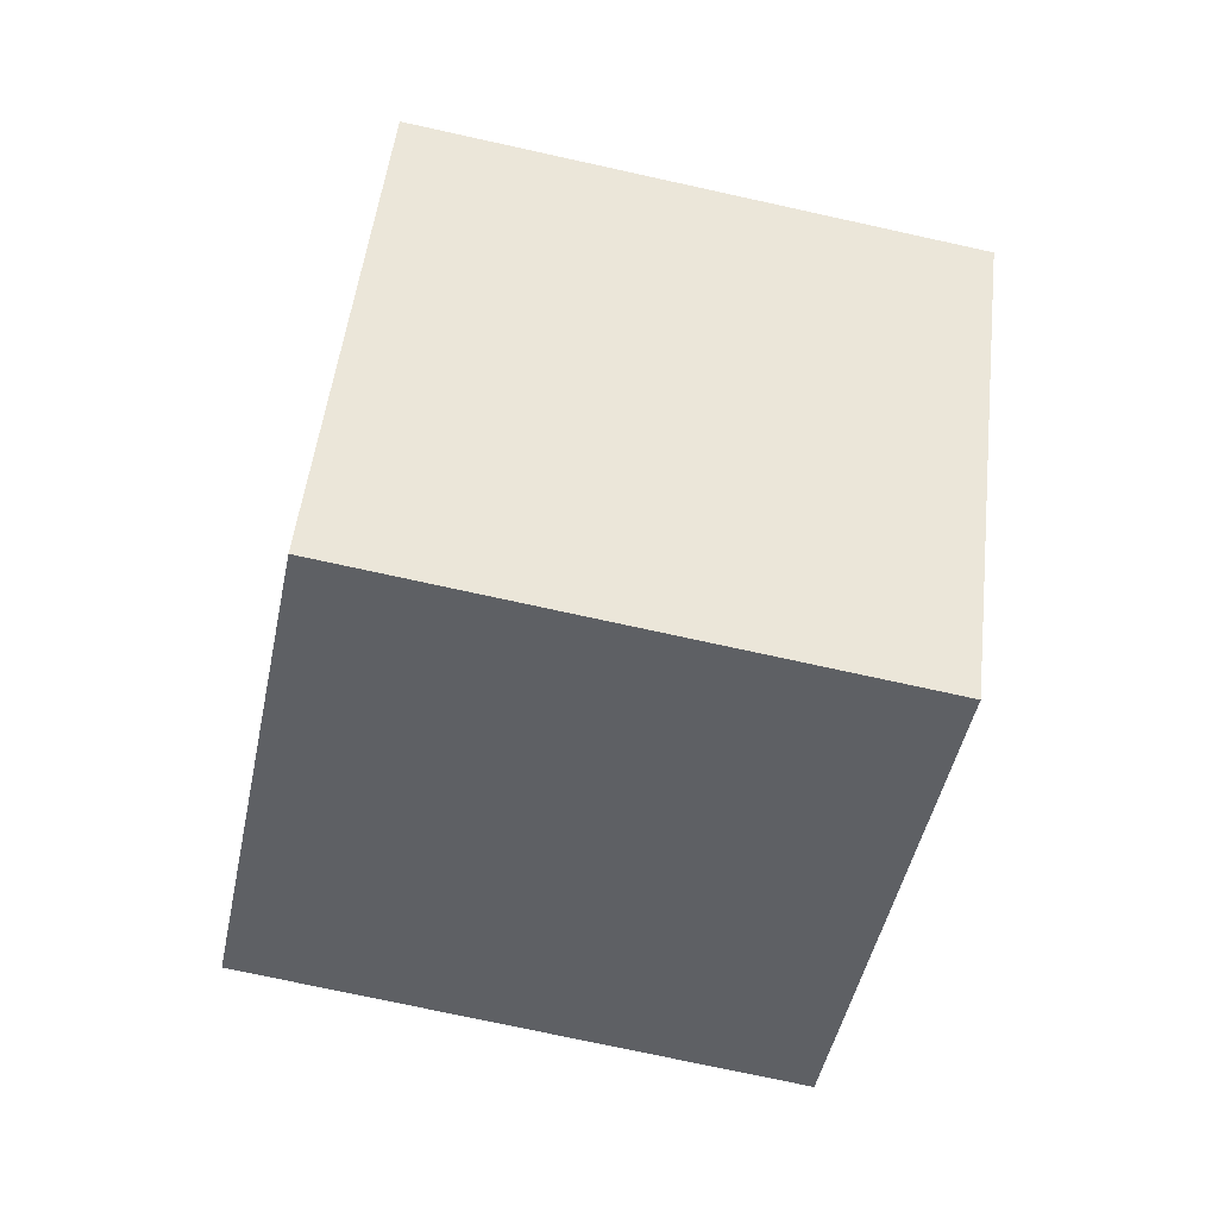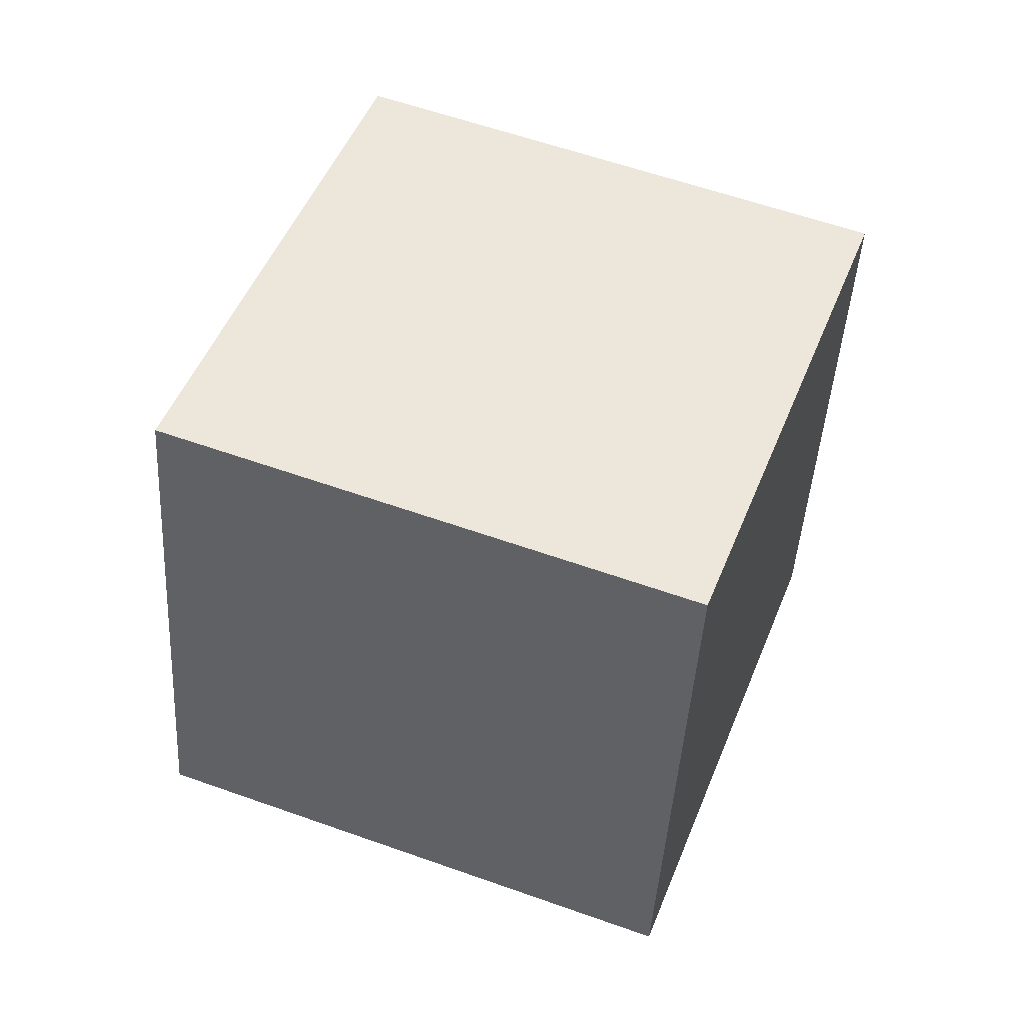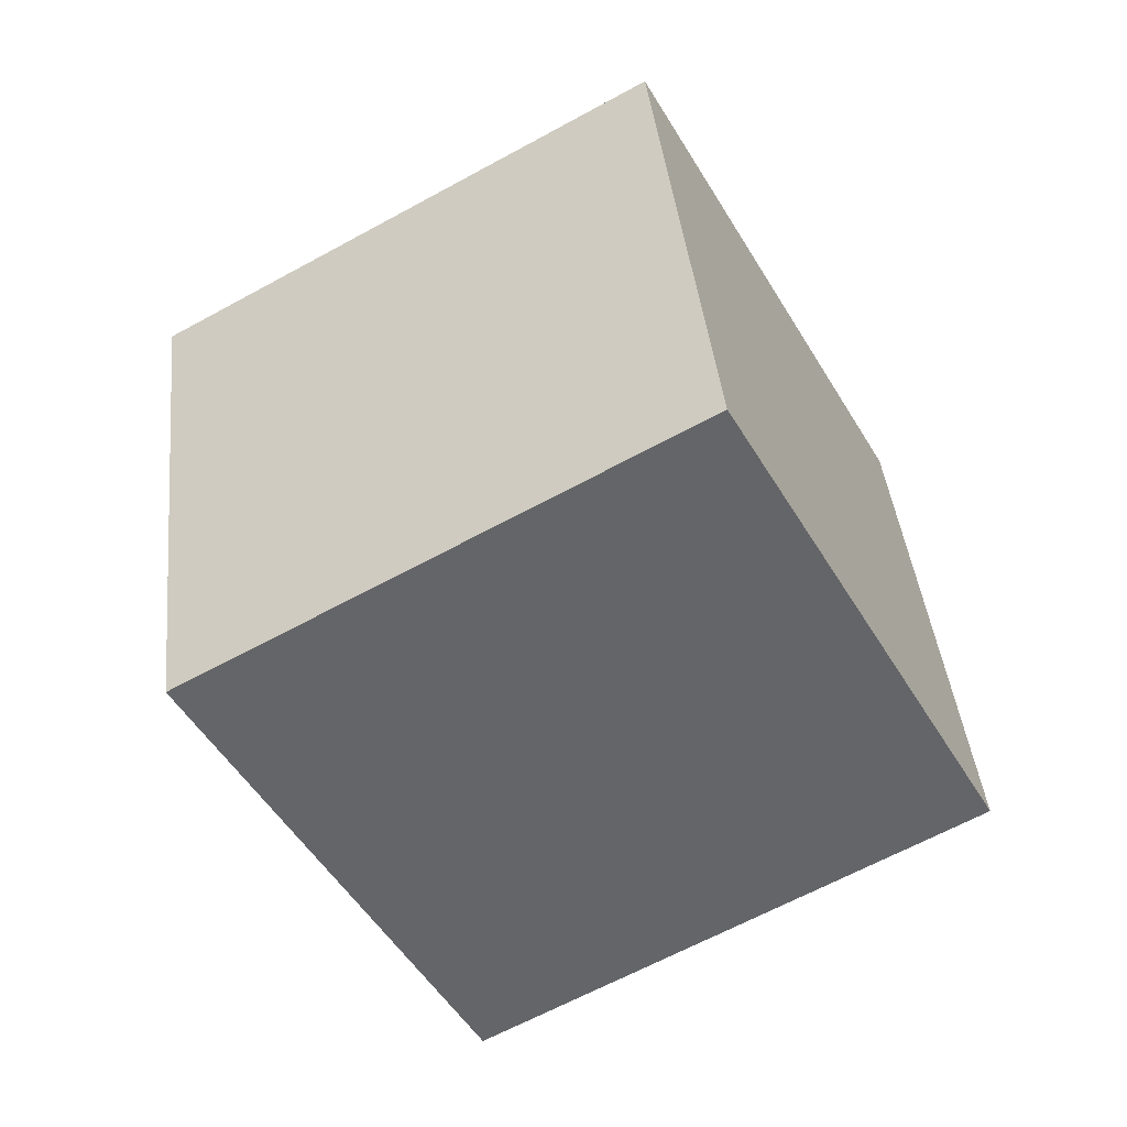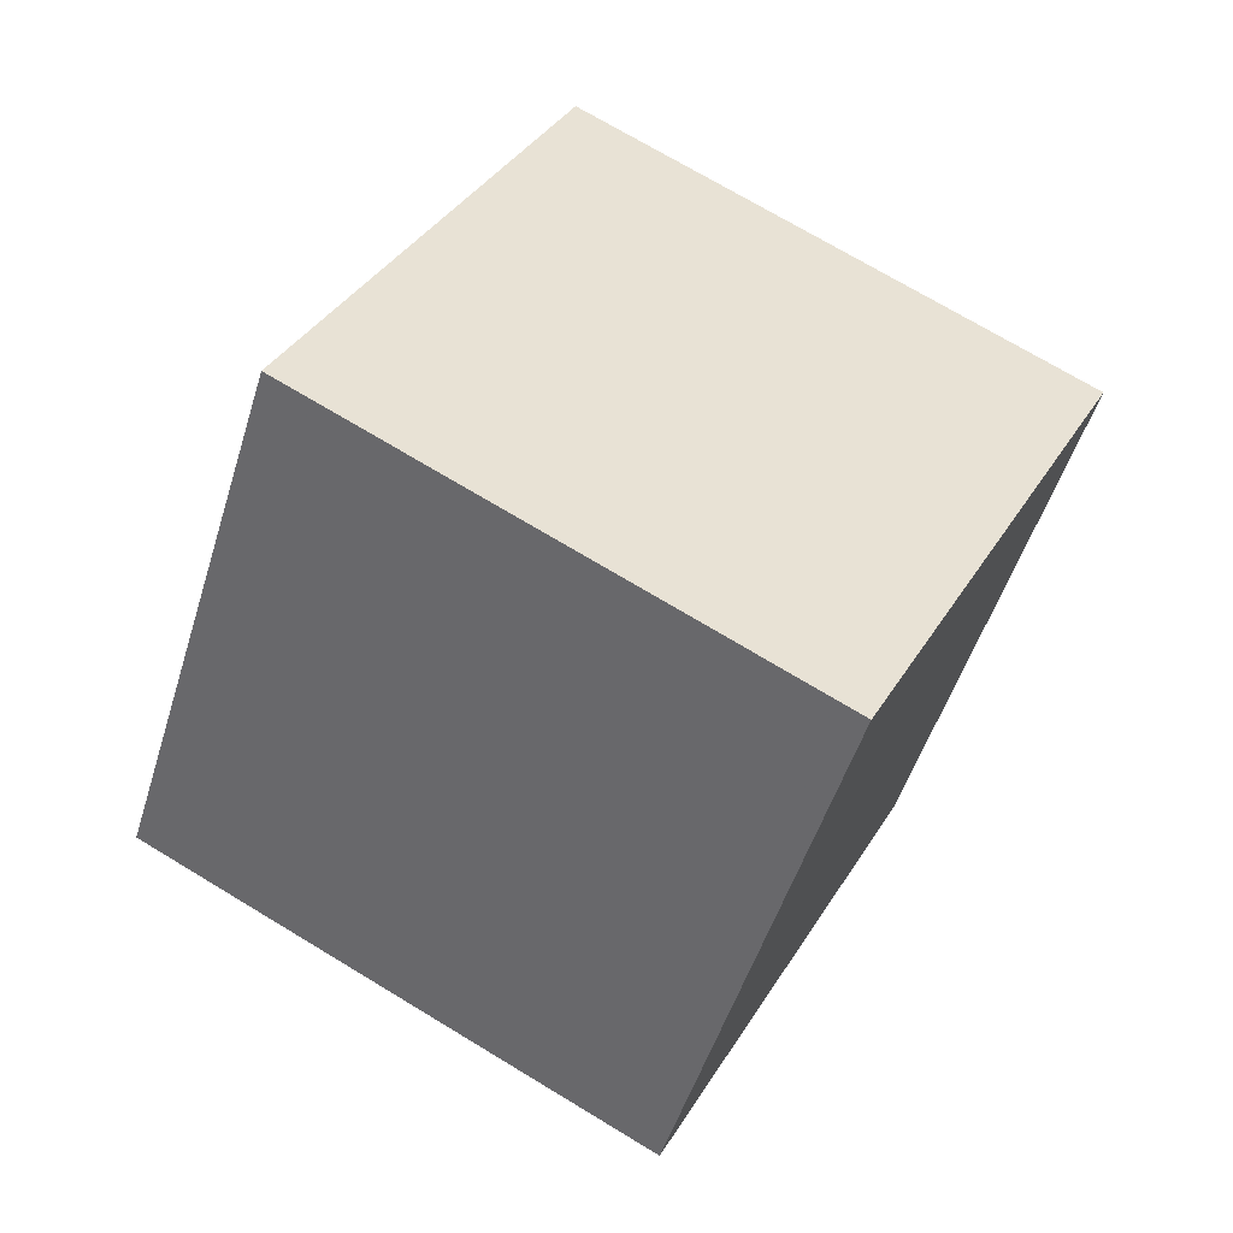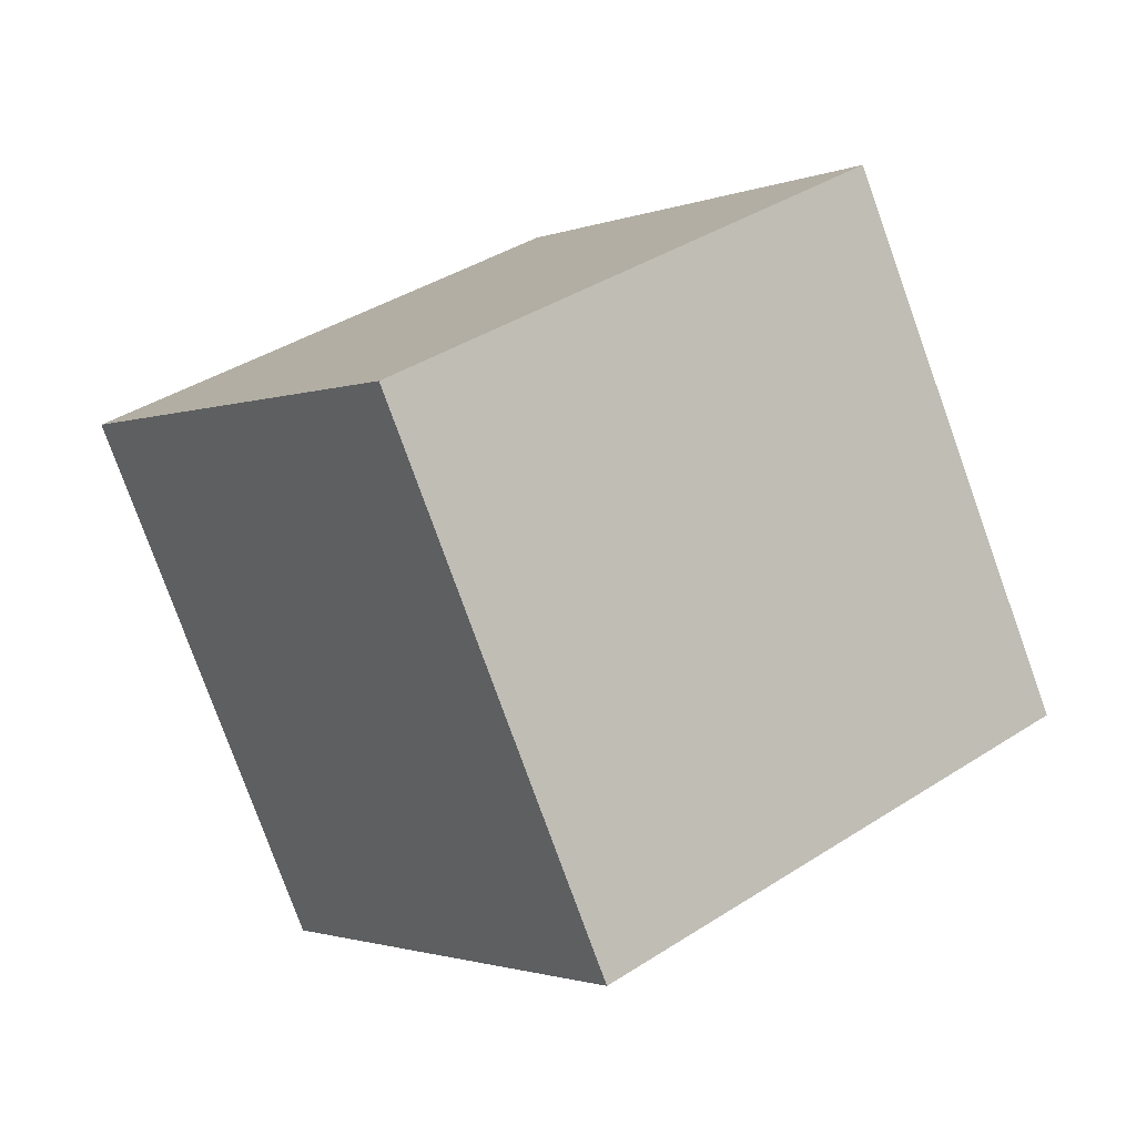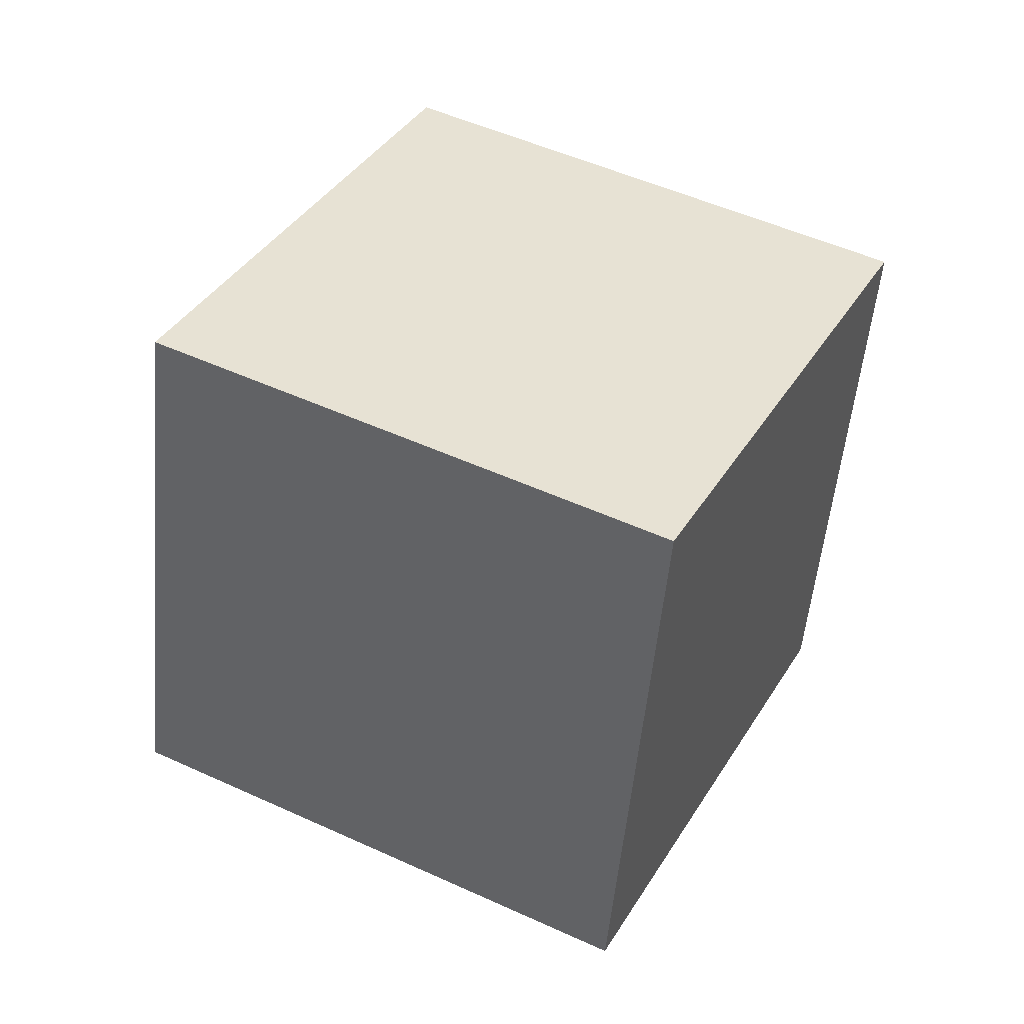
<metadata>
{"format":"obj","ext":"obj","renderer":"f3d","projection":"perspective","resolution":1024,"background":"white","views":[{"elev":-59.7,"azim":-160.6,"up":"+Y"},{"elev":64.6,"azim":52.0,"up":"+Y"},{"elev":-67.2,"azim":-119.1,"up":"+Y"},{"elev":37.2,"azim":147.5,"up":"+Y"},{"elev":-16.8,"azim":157.2,"up":"+Z"},{"elev":55.0,"azim":58.7,"up":"+Y"}]}
</metadata>
<code>
v 10.59 -1.361 7.556
v 5.704 -4.243 -0.6822
v 8.669 8.202 5.347
v 3.787 5.32 -2.891
v 2.072 -1.862 12.78
v -2.81 -4.744 4.539
v 0.1544 7.701 10.57
v -4.728 4.819 2.33
f 2 4 1
f 5 2 1
f 1 4 3
f 3 5 1
f 2 8 4
f 6 2 5
f 6 8 2
f 4 8 3
f 7 5 3
f 3 8 7
f 7 6 5
f 8 6 7

</code>
